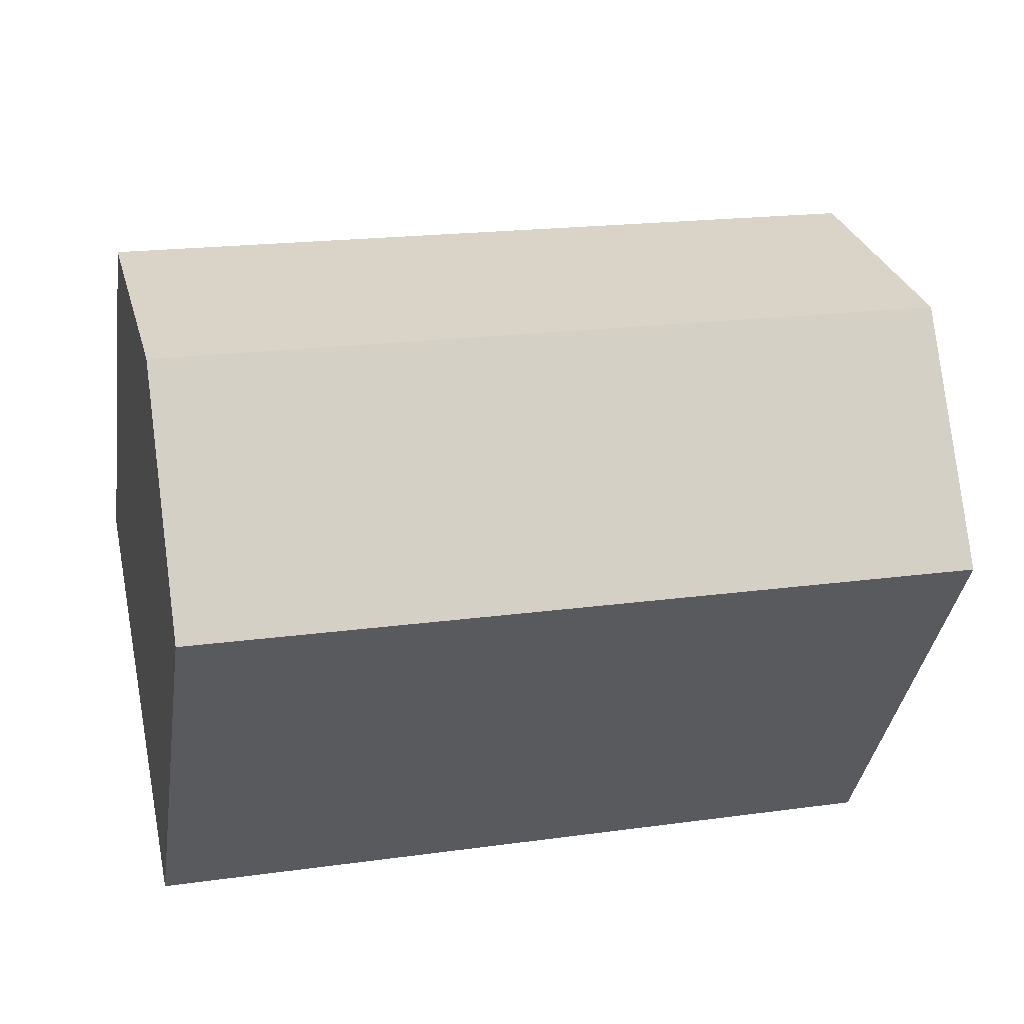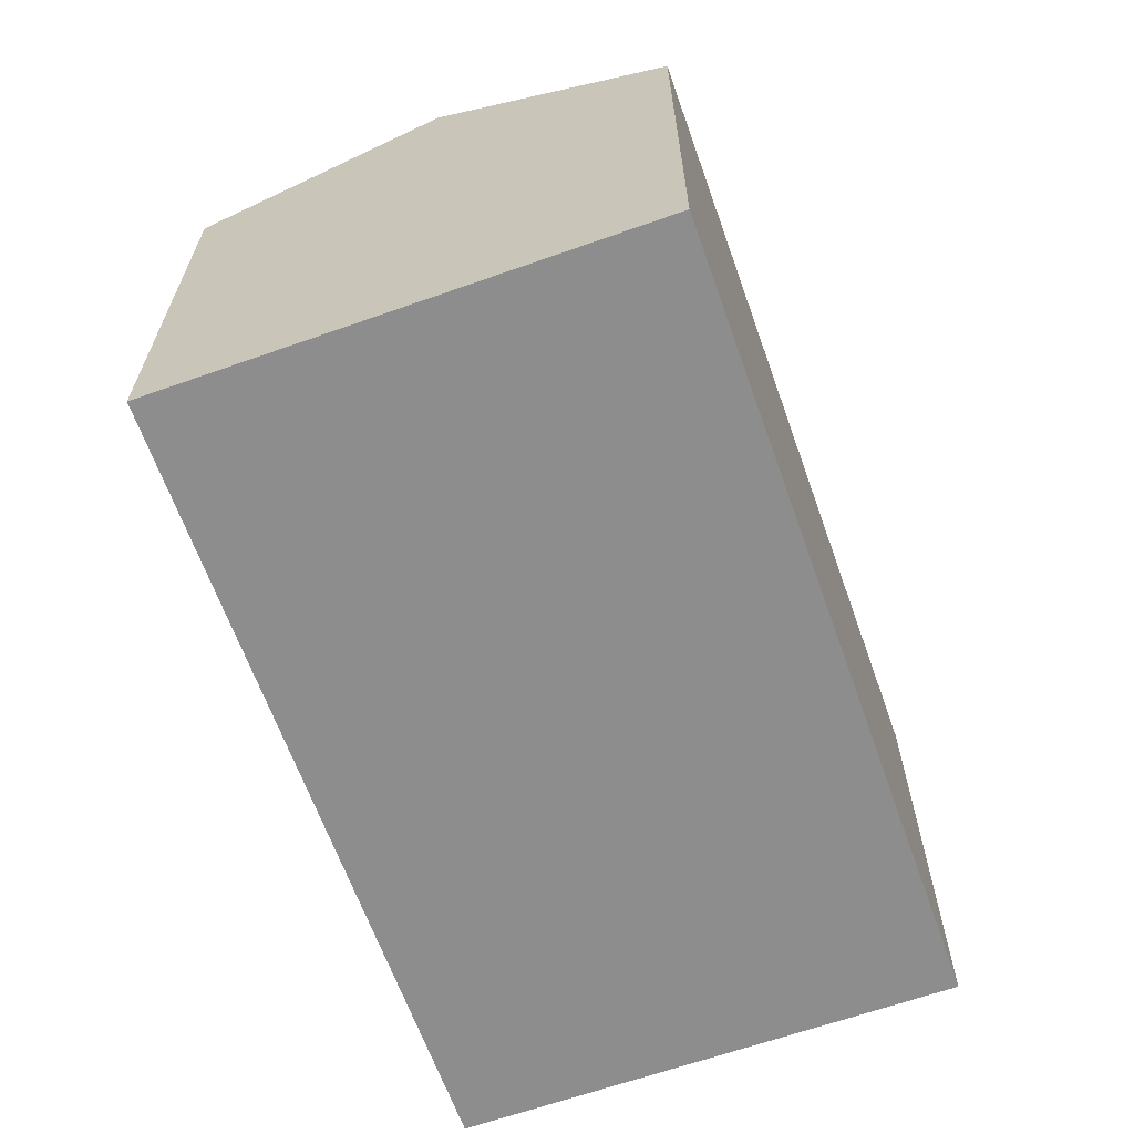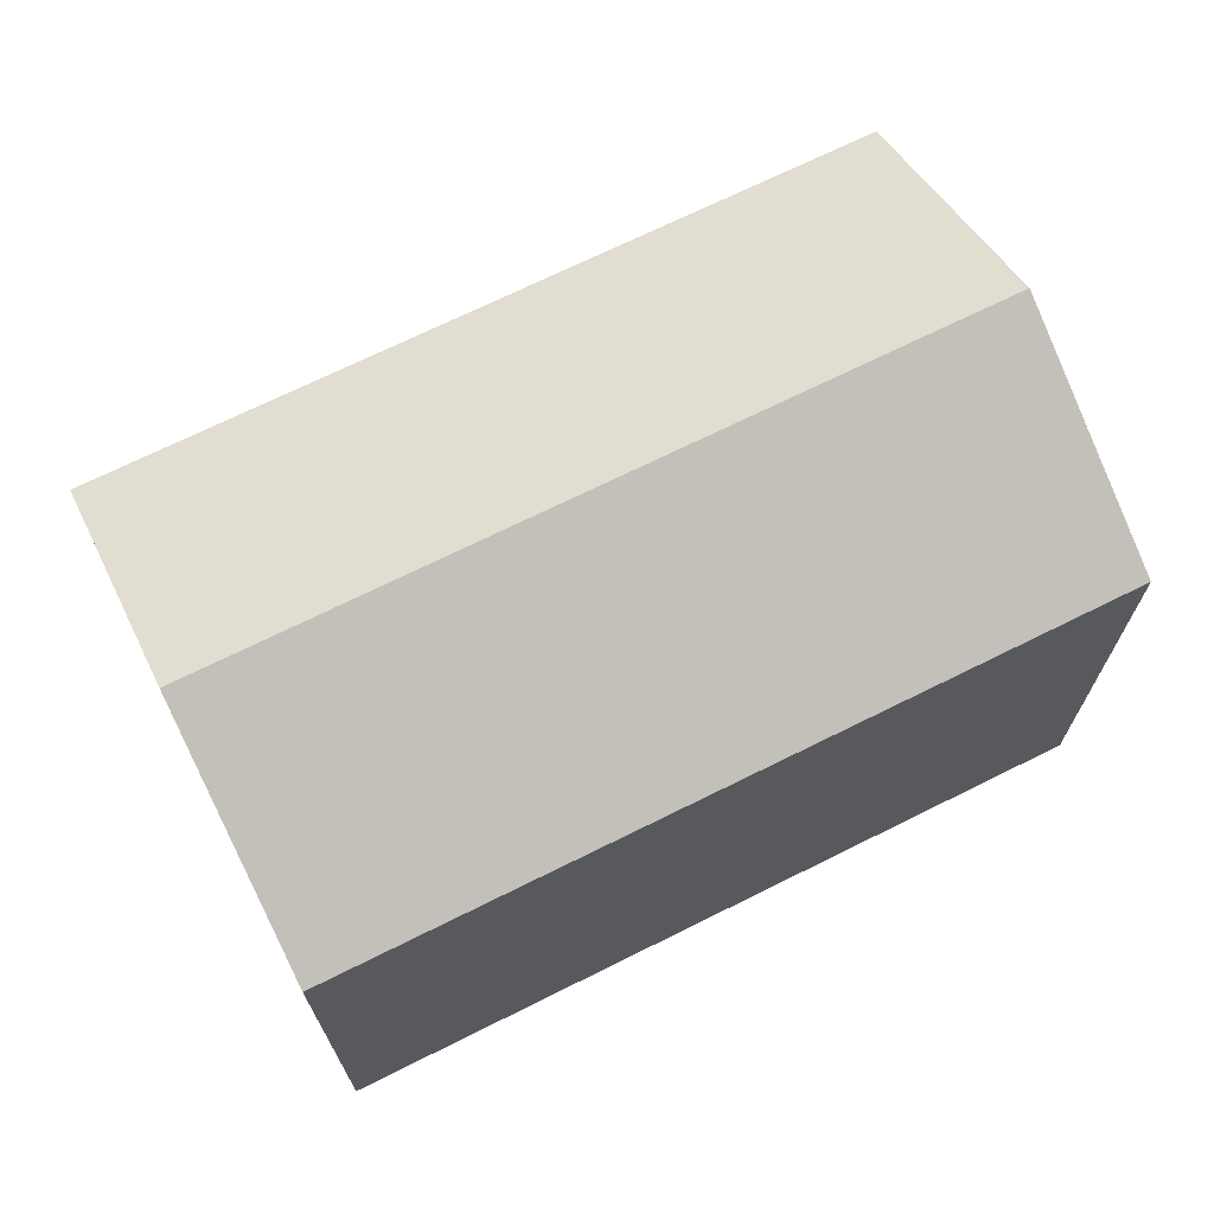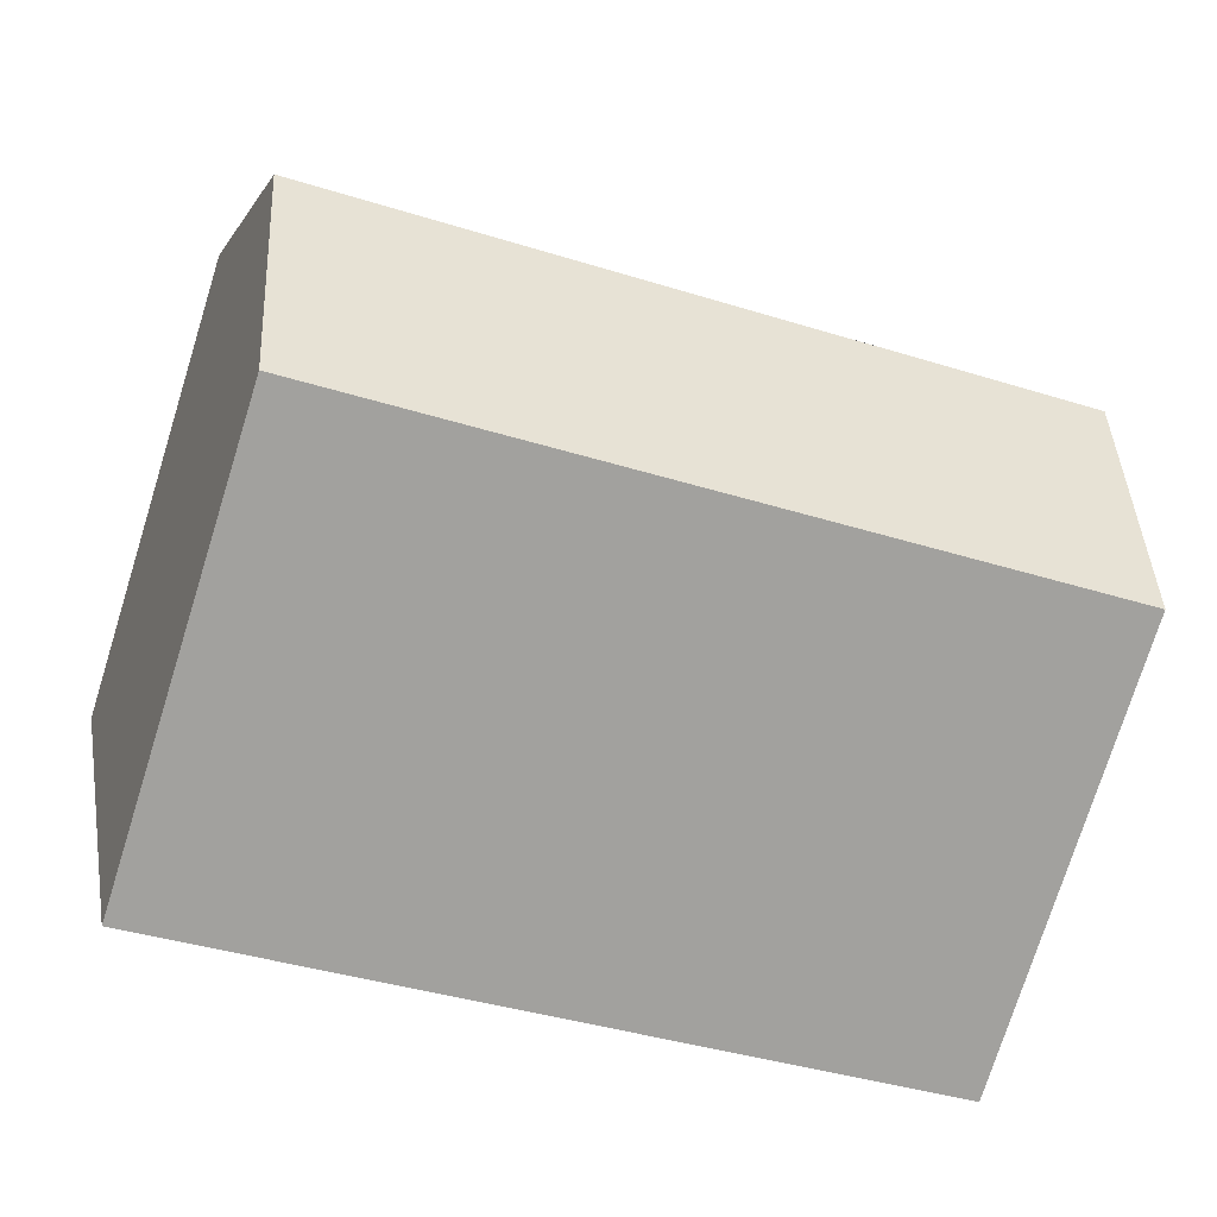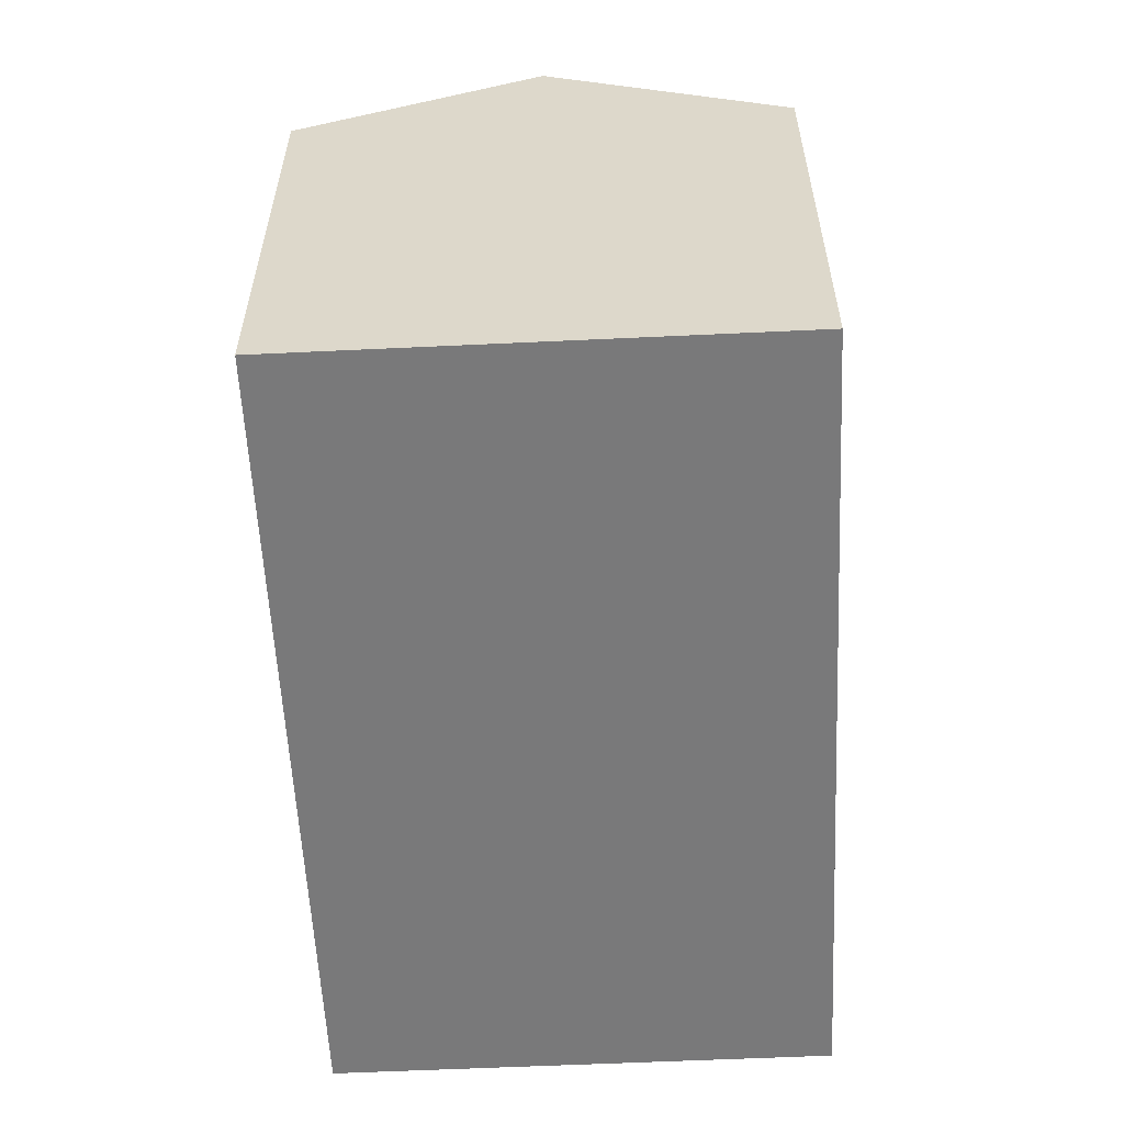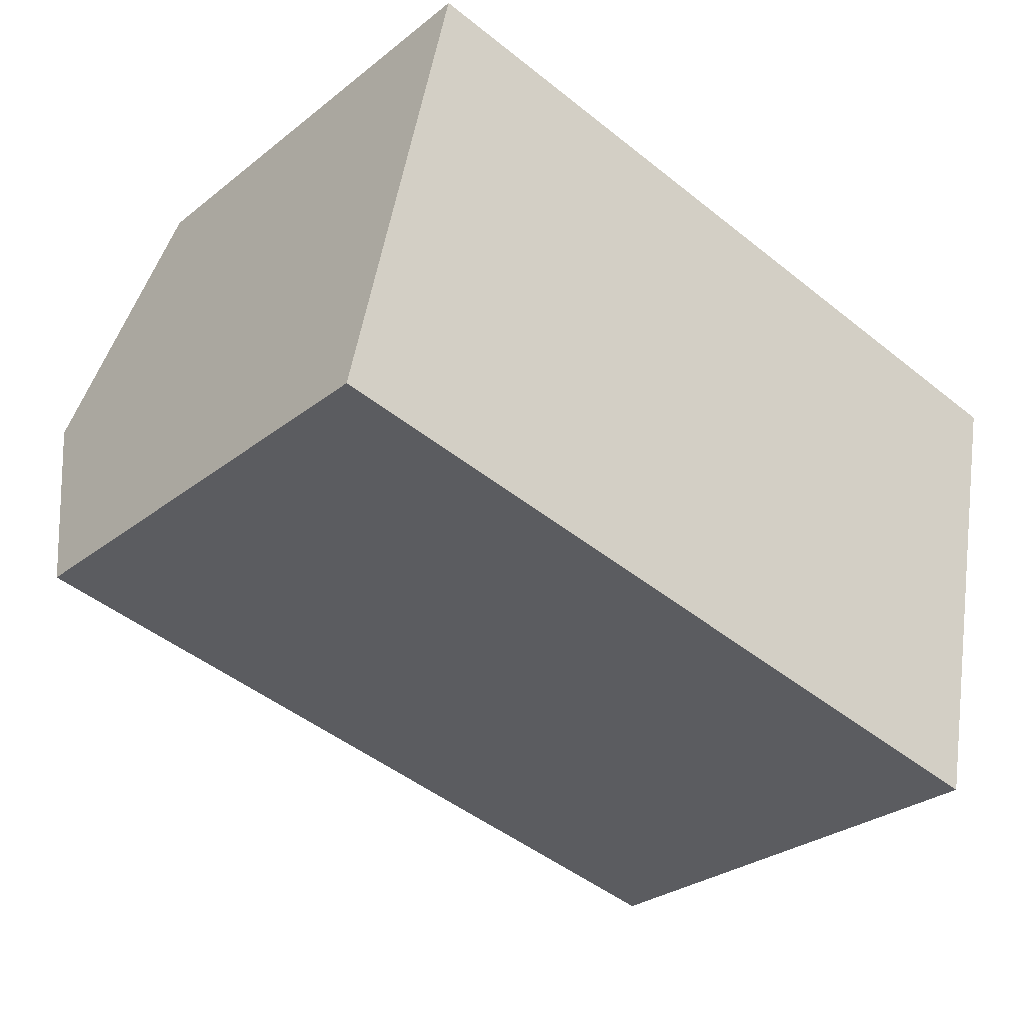
<metadata>
{"format":"obj","ext":"obj","renderer":"f3d","projection":"perspective","resolution":1024,"background":"white","views":[{"elev":-36.8,"azim":171.7,"up":"+Z"},{"elev":-64.7,"azim":-58.3,"up":"+Y"},{"elev":69.9,"azim":165.6,"up":"+Y"},{"elev":-75.6,"azim":162.6,"up":"+Z"},{"elev":-57.8,"azim":104.9,"up":"+Y"},{"elev":-28.8,"azim":-40.7,"up":"+Z"}]}
</metadata>
<code>
v  1.213 13.99 5.658
v  20.74 11.22 7.392
v  19.52 13.99 1.734
v  11.94 11.22 9.277
v  2.425 11.22 11.32
v  18.31 11.22 -3.923
v  11.94 11.22 -2.559
v  7.786 11.22 -1.668
v  0 11.22 6.868e-16
v  0 0 0
v  2.425 -6.929e-16 11.32
v  1.213 -3.465e-16 5.658
v  11.94 -5.681e-16 9.277
v  20.74 -4.526e-16 7.392
v  18.31 2.402e-16 -3.923
v  19.52 -1.062e-16 1.734
v  11.94 1.567e-16 -2.559
v  7.786 1.021e-16 -1.668
g defaultobject
f 1 2 3
f 2 1 4
f 4 1 5
f 6 1 3
f 1 6 7
f 1 7 8
f 1 8 9
f 10 1 9
f 1 10 5
f 5 10 11
f 11 10 12
f 11 4 5
f 4 11 2
f 2 11 13
f 2 13 14
f 14 3 2
f 3 14 6
f 6 14 15
f 15 14 16
f 15 7 6
f 7 15 8
f 8 15 9
f 9 15 17
f 9 17 18
f 9 18 10
f 13 16 14
f 16 13 15
f 15 13 11
f 15 11 17
f 17 11 12
f 17 12 18
f 18 12 10

</code>
